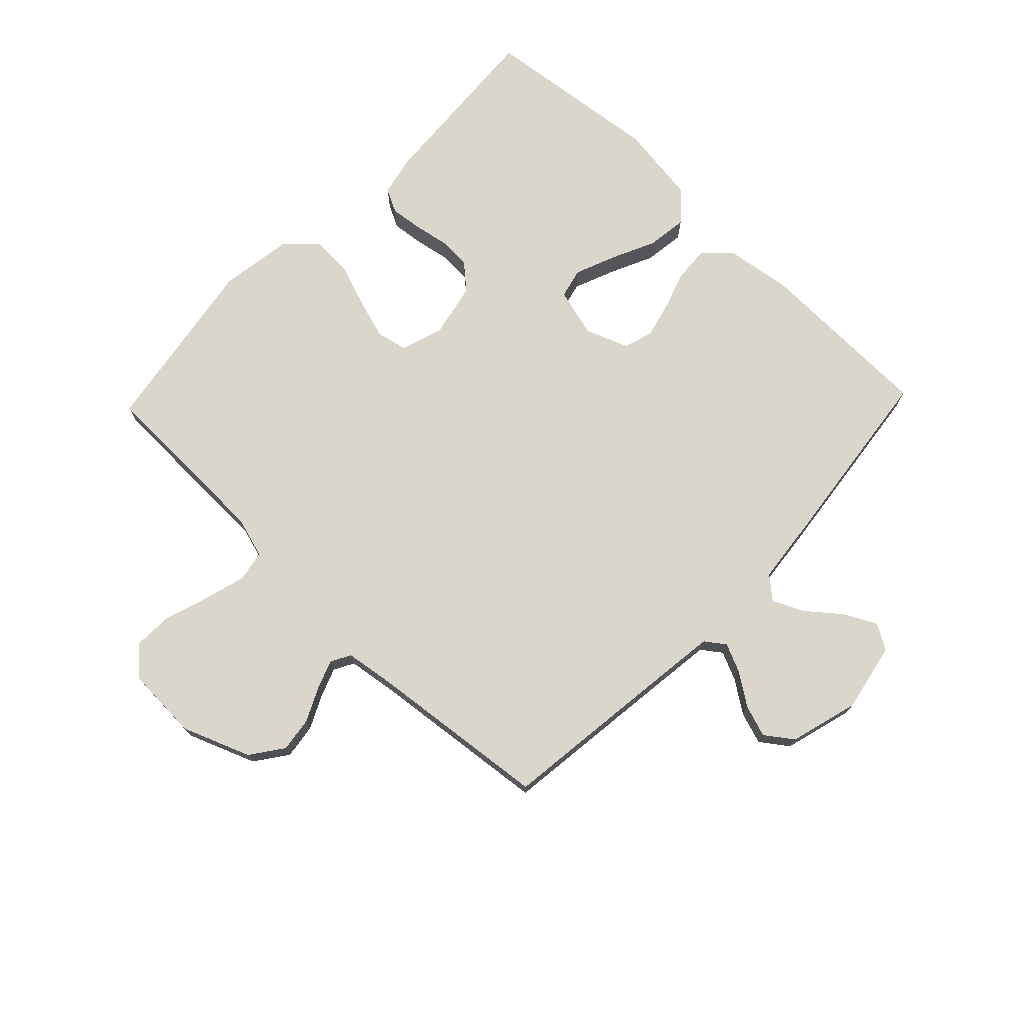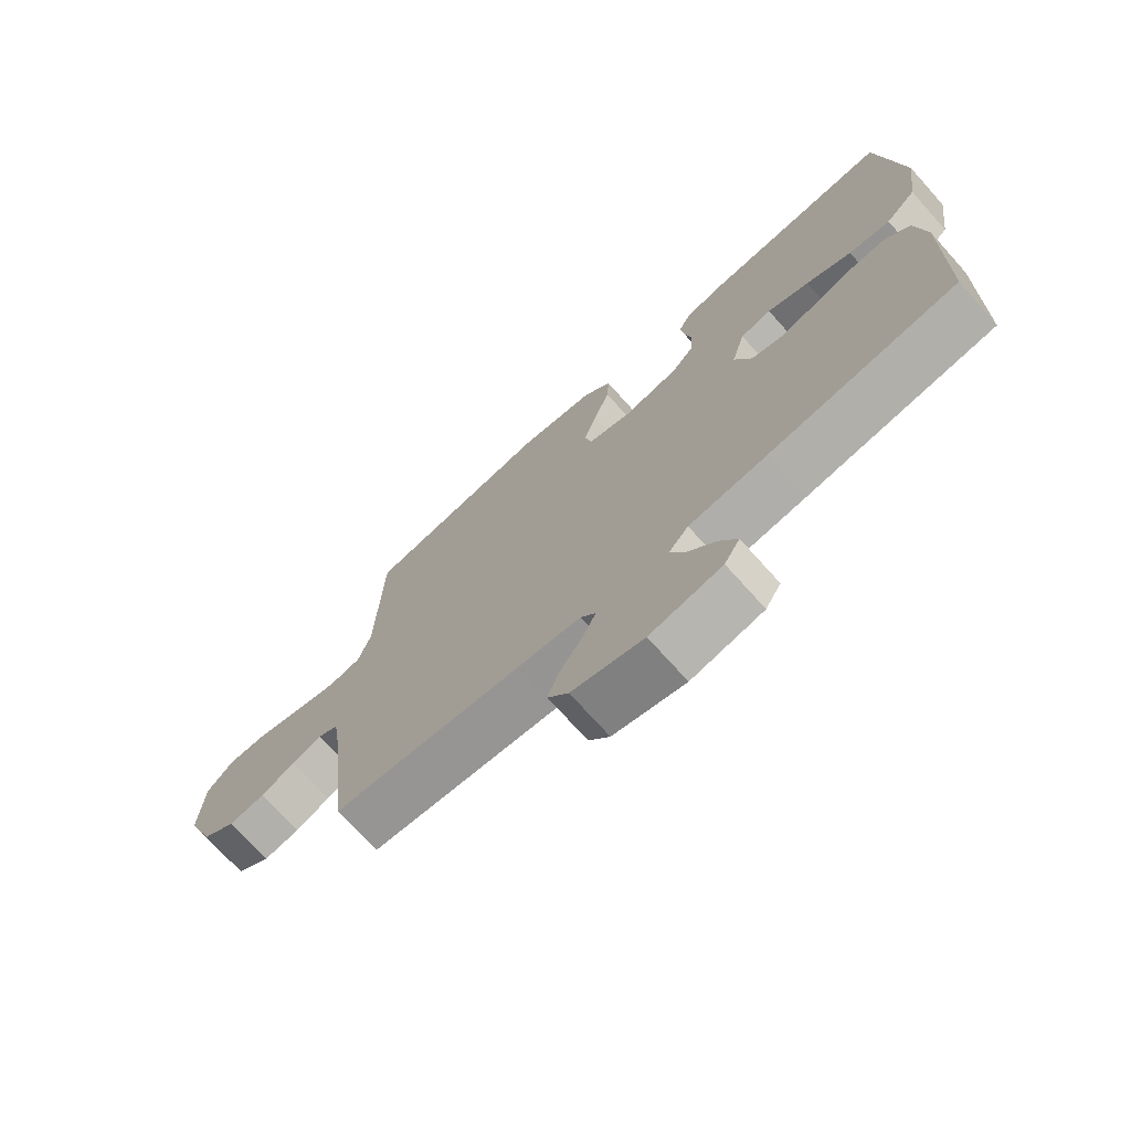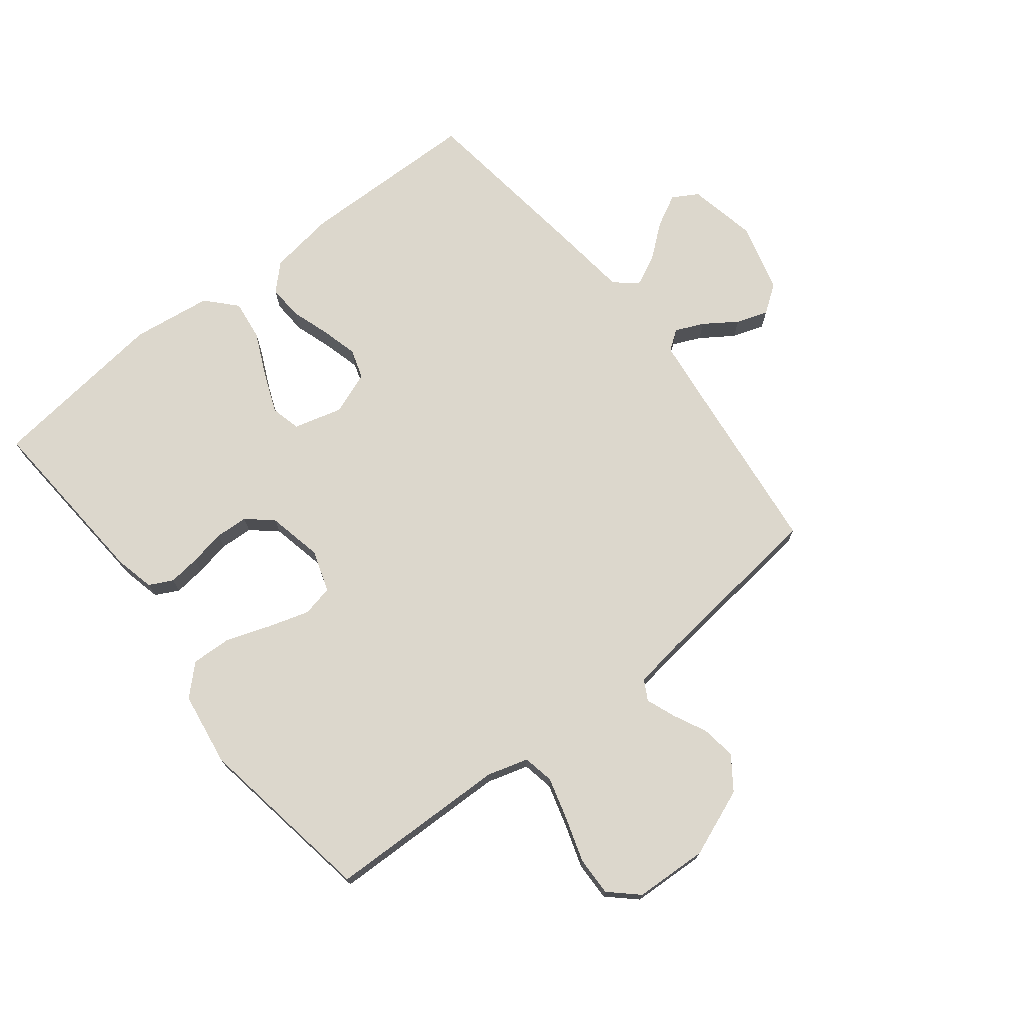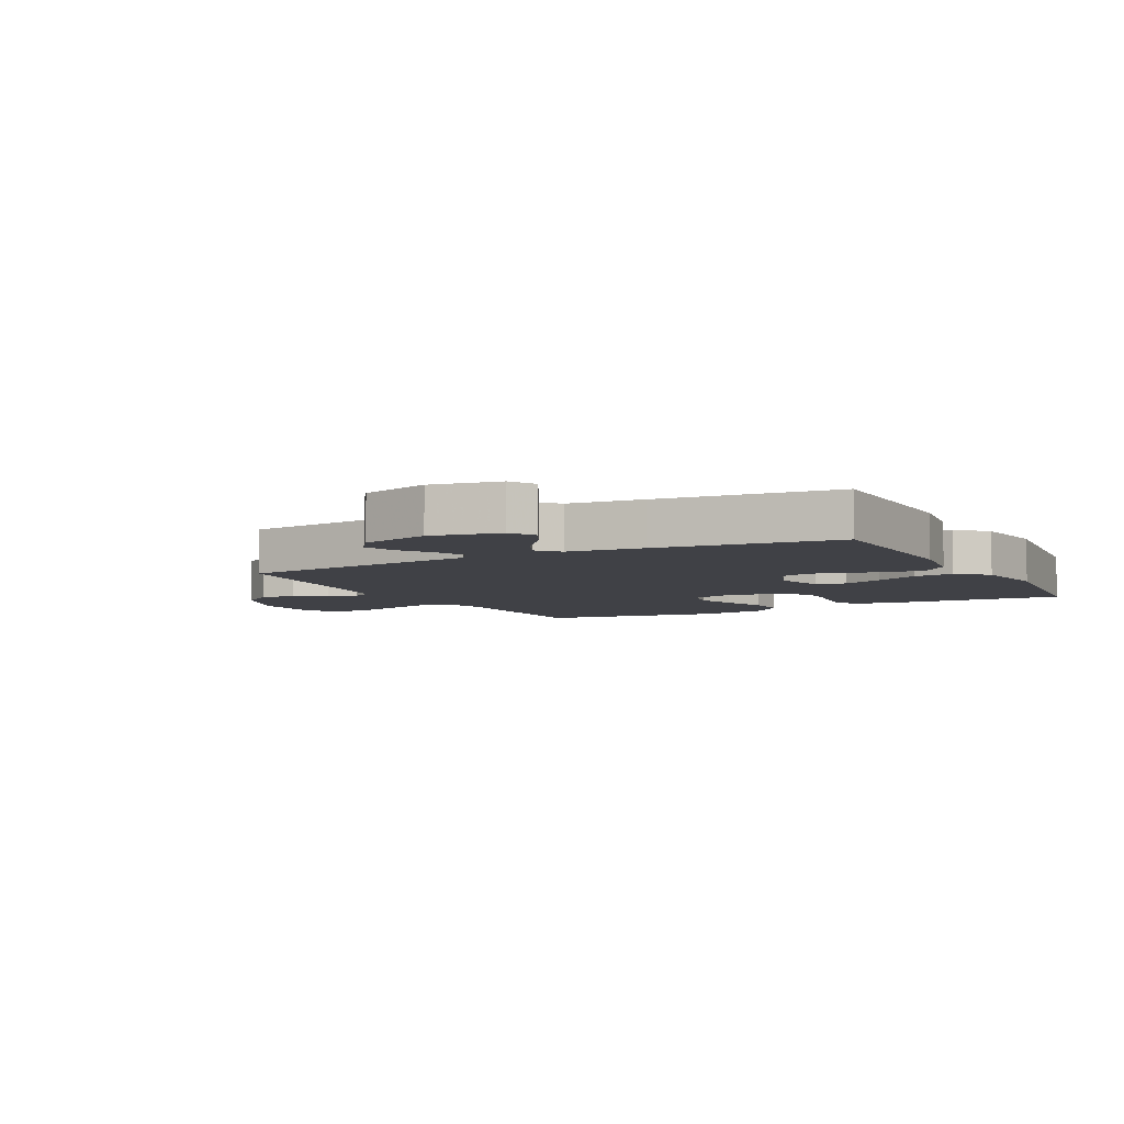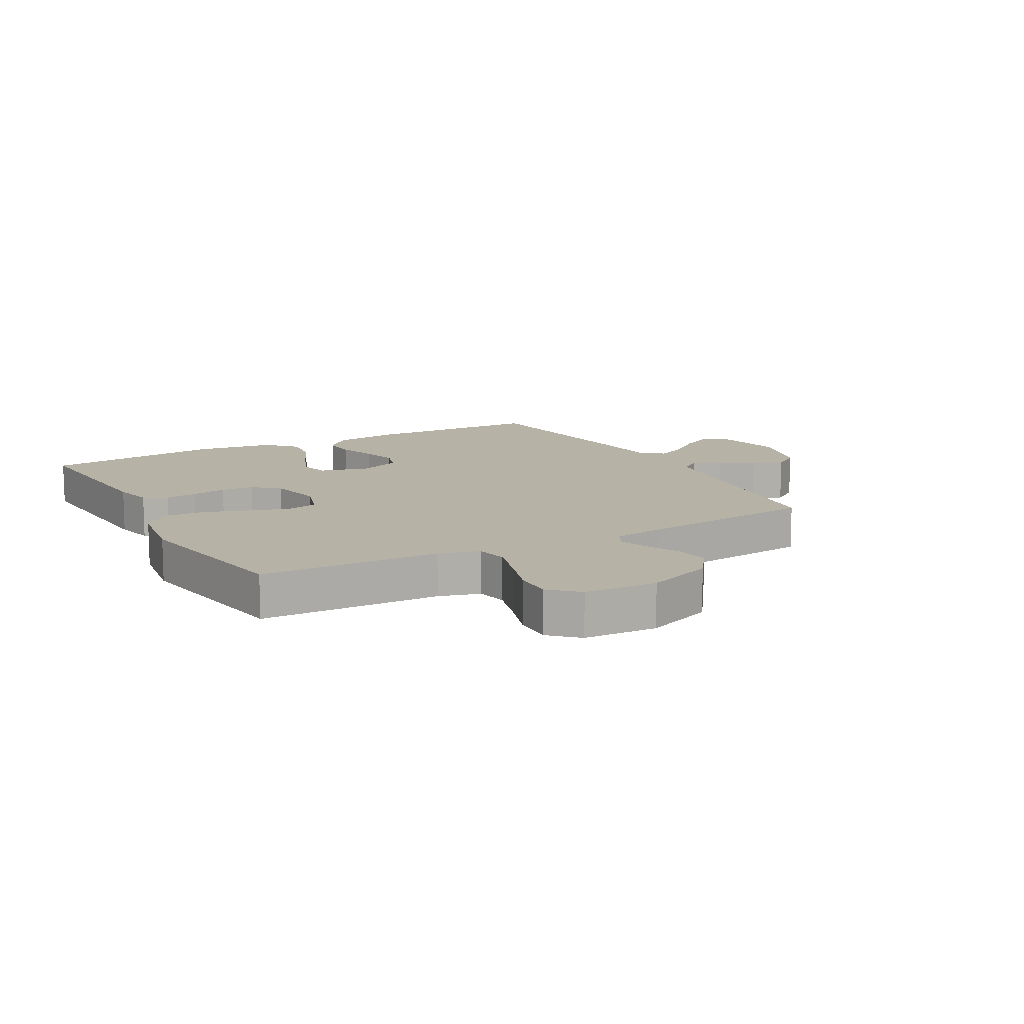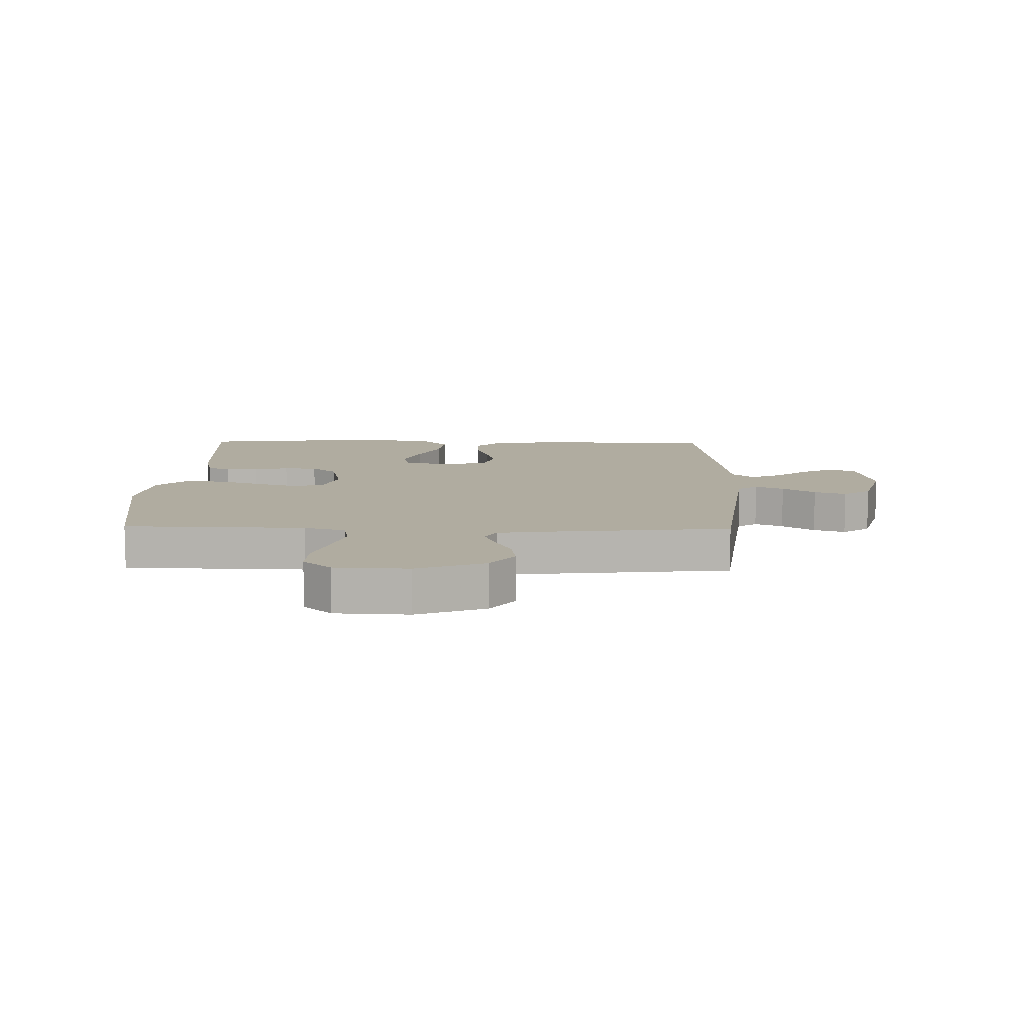
<metadata>
{"format":"obj","ext":"obj","renderer":"f3d","projection":"perspective","resolution":1024,"background":"white","views":[{"elev":73.9,"azim":133.8,"up":"+Y"},{"elev":-72.9,"azim":-138.1,"up":"+Z"},{"elev":72.9,"azim":51.7,"up":"+Y"},{"elev":-6.0,"azim":-151.9,"up":"+Y"},{"elev":12.2,"azim":61.0,"up":"+Y"},{"elev":10.0,"azim":91.3,"up":"+Y"}]}
</metadata>
<code>
v 0.5 0.07 -0.5
v 0.2 0.07 -0.536
v 0.096 0.07 -0.549
v 0.072 0.07 -0.582
v 0.093 0.07 -0.629
v 0.13 0.07 -0.683
v 0.148 0.07 -0.736
v 0.115 0.07 -0.782
v 0 0.07 -0.814
v -0.115 0.07 -0.791
v -0.14 0.07 -0.749
v -0.112 0.07 -0.695
v -0.067 0.07 -0.639
v -0.043 0.07 -0.588
v -0.075 0.07 -0.551
v -0.2 0.07 -0.537
v -0.5 0.07 -0.5
v -0.506 0.07 -0.2
v -0.49 0.07 -0.089
v -0.449 0.07 -0.047
v -0.391 0.07 -0.05
v -0.327 0.07 -0.071
v -0.265 0.07 -0.087
v -0.216 0.07 -0.071
v -0.189 0.07 0
v -0.211 0.07 0.081
v -0.261 0.07 0.093
v -0.328 0.07 0.066
v -0.401 0.07 0.032
v -0.468 0.07 0.023
v -0.517 0.07 0.068
v -0.535 0.07 0.2
v -0.5 0.07 0.5
v -0.2 0.07 0.48
v -0.134 0.07 0.465
v -0.114 0.07 0.426
v -0.12 0.07 0.373
v -0.131 0.07 0.314
v -0.128 0.07 0.259
v -0.091 0.07 0.217
v 0 0.07 0.198
v 0.07 0.07 0.221
v 0.081 0.07 0.273
v 0.06 0.07 0.341
v 0.034 0.07 0.414
v 0.031 0.07 0.481
v 0.077 0.07 0.529
v 0.2 0.07 0.548
v 0.5 0.07 0.5
v 0.508 0.07 0.2
v 0.528 0.07 0.132
v 0.58 0.07 0.122
v 0.65 0.07 0.142
v 0.724 0.07 0.166
v 0.789 0.07 0.168
v 0.832 0.07 0.122
v 0.838 0.07 0
v 0.794 0.07 -0.113
v 0.74 0.07 -0.152
v 0.682 0.07 -0.144
v 0.626 0.07 -0.117
v 0.578 0.07 -0.099
v 0.545 0.07 -0.117
v 0.533 0.07 -0.2
v 0.5 0 -0.5
v 0.2 0 -0.536
v 0.096 0 -0.549
v 0.072 0 -0.582
v 0.093 0 -0.629
v 0.13 0 -0.683
v 0.148 0 -0.736
v 0.115 0 -0.782
v 0 0 -0.814
v -0.115 0 -0.791
v -0.14 0 -0.749
v -0.112 0 -0.695
v -0.067 0 -0.639
v -0.043 0 -0.588
v -0.075 0 -0.551
v -0.2 0 -0.537
v -0.5 0 -0.5
v -0.506 0 -0.2
v -0.49 0 -0.089
v -0.449 0 -0.047
v -0.391 0 -0.05
v -0.327 0 -0.071
v -0.265 0 -0.087
v -0.216 0 -0.071
v -0.189 0 0
v -0.211 0 0.081
v -0.261 0 0.093
v -0.328 0 0.066
v -0.401 0 0.032
v -0.468 0 0.023
v -0.517 0 0.068
v -0.535 0 0.2
v -0.5 0 0.5
v -0.2 0 0.48
v -0.134 0 0.465
v -0.114 0 0.426
v -0.12 0 0.373
v -0.131 0 0.314
v -0.128 0 0.259
v -0.091 0 0.217
v 0 0 0.198
v 0.07 0 0.221
v 0.081 0 0.273
v 0.06 0 0.341
v 0.034 0 0.414
v 0.031 0 0.481
v 0.077 0 0.529
v 0.2 0 0.548
v 0.5 0 0.5
v 0.508 0 0.2
v 0.528 0 0.132
v 0.58 0 0.122
v 0.65 0 0.142
v 0.724 0 0.166
v 0.789 0 0.168
v 0.832 0 0.122
v 0.838 0 0
v 0.794 0 -0.113
v 0.74 0 -0.152
v 0.682 0 -0.144
v 0.626 0 -0.117
v 0.578 0 -0.099
v 0.545 0 -0.117
v 0.533 0 -0.2
f 58 59 60 61
f 58 61 62
f 57 58 62
f 56 57 62
f 53 54 55 56
f 52 53 56 62
f 51 52 62 63
f 47 48 49 50
f 44 45 46 47
f 43 44 47 50
f 42 43 50 51
f 35 36 37 38
f 33 34 35 38
f 33 38 39
f 32 33 39 40
f 28 29 30 31
f 27 28 31 32
f 26 27 32 40
f 19 20 21 22
f 19 22 23
f 18 19 23
f 15 16 17 18
f 15 18 23 24
f 10 11 12 13
f 10 13 14
f 9 10 14
f 8 9 14
f 5 6 7 8
f 4 5 8 14
f 3 4 14 15
f 64 1 2
f 41 42 51 63
f 25 26 40 41
f 25 41 63 64
f 15 24 25 64
f 2 3 15 64
f 125 124 123 122
f 126 125 122
f 126 122 121
f 126 121 120
f 120 119 118 117
f 126 120 117 116
f 127 126 116 115
f 114 113 112 111
f 111 110 109 108
f 114 111 108 107
f 115 114 107 106
f 102 101 100 99
f 102 99 98 97
f 103 102 97
f 104 103 97 96
f 95 94 93 92
f 96 95 92 91
f 104 96 91 90
f 86 85 84 83
f 87 86 83
f 87 83 82
f 82 81 80 79
f 88 87 82 79
f 77 76 75 74
f 78 77 74
f 78 74 73
f 78 73 72
f 72 71 70 69
f 78 72 69 68
f 79 78 68 67
f 66 65 128
f 127 115 106 105
f 105 104 90 89
f 128 127 105 89
f 128 89 88 79
f 128 79 67 66
f 1 65 66 2
f 2 66 67 3
f 3 67 68 4
f 4 68 69 5
f 5 69 70 6
f 6 70 71 7
f 7 71 72 8
f 8 72 73 9
f 9 73 74 10
f 10 74 75 11
f 11 75 76 12
f 12 76 77 13
f 13 77 78 14
f 14 78 79 15
f 15 79 80 16
f 16 80 81 17
f 17 81 82 18
f 18 82 83 19
f 19 83 84 20
f 20 84 85 21
f 21 85 86 22
f 22 86 87 23
f 23 87 88 24
f 24 88 89 25
f 25 89 90 26
f 26 90 91 27
f 27 91 92 28
f 28 92 93 29
f 29 93 94 30
f 30 94 95 31
f 31 95 96 32
f 32 96 97 33
f 33 97 98 34
f 34 98 99 35
f 35 99 100 36
f 36 100 101 37
f 37 101 102 38
f 38 102 103 39
f 39 103 104 40
f 40 104 105 41
f 41 105 106 42
f 42 106 107 43
f 43 107 108 44
f 44 108 109 45
f 45 109 110 46
f 46 110 111 47
f 47 111 112 48
f 48 112 113 49
f 49 113 114 50
f 50 114 115 51
f 51 115 116 52
f 52 116 117 53
f 53 117 118 54
f 54 118 119 55
f 55 119 120 56
f 56 120 121 57
f 57 121 122 58
f 58 122 123 59
f 59 123 124 60
f 60 124 125 61
f 61 125 126 62
f 62 126 127 63
f 63 127 128 64
f 64 128 65 1

</code>
